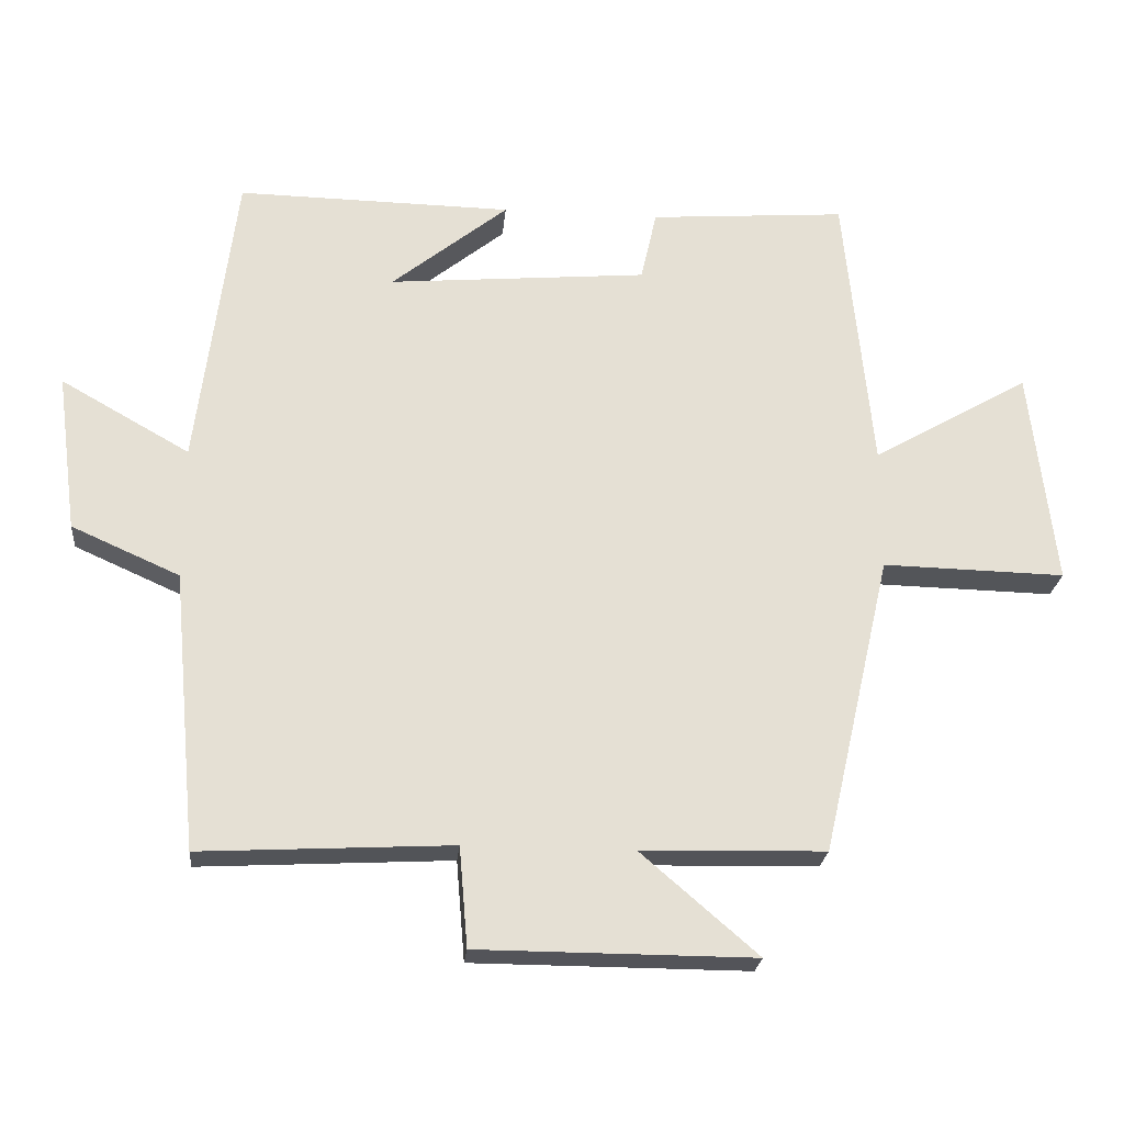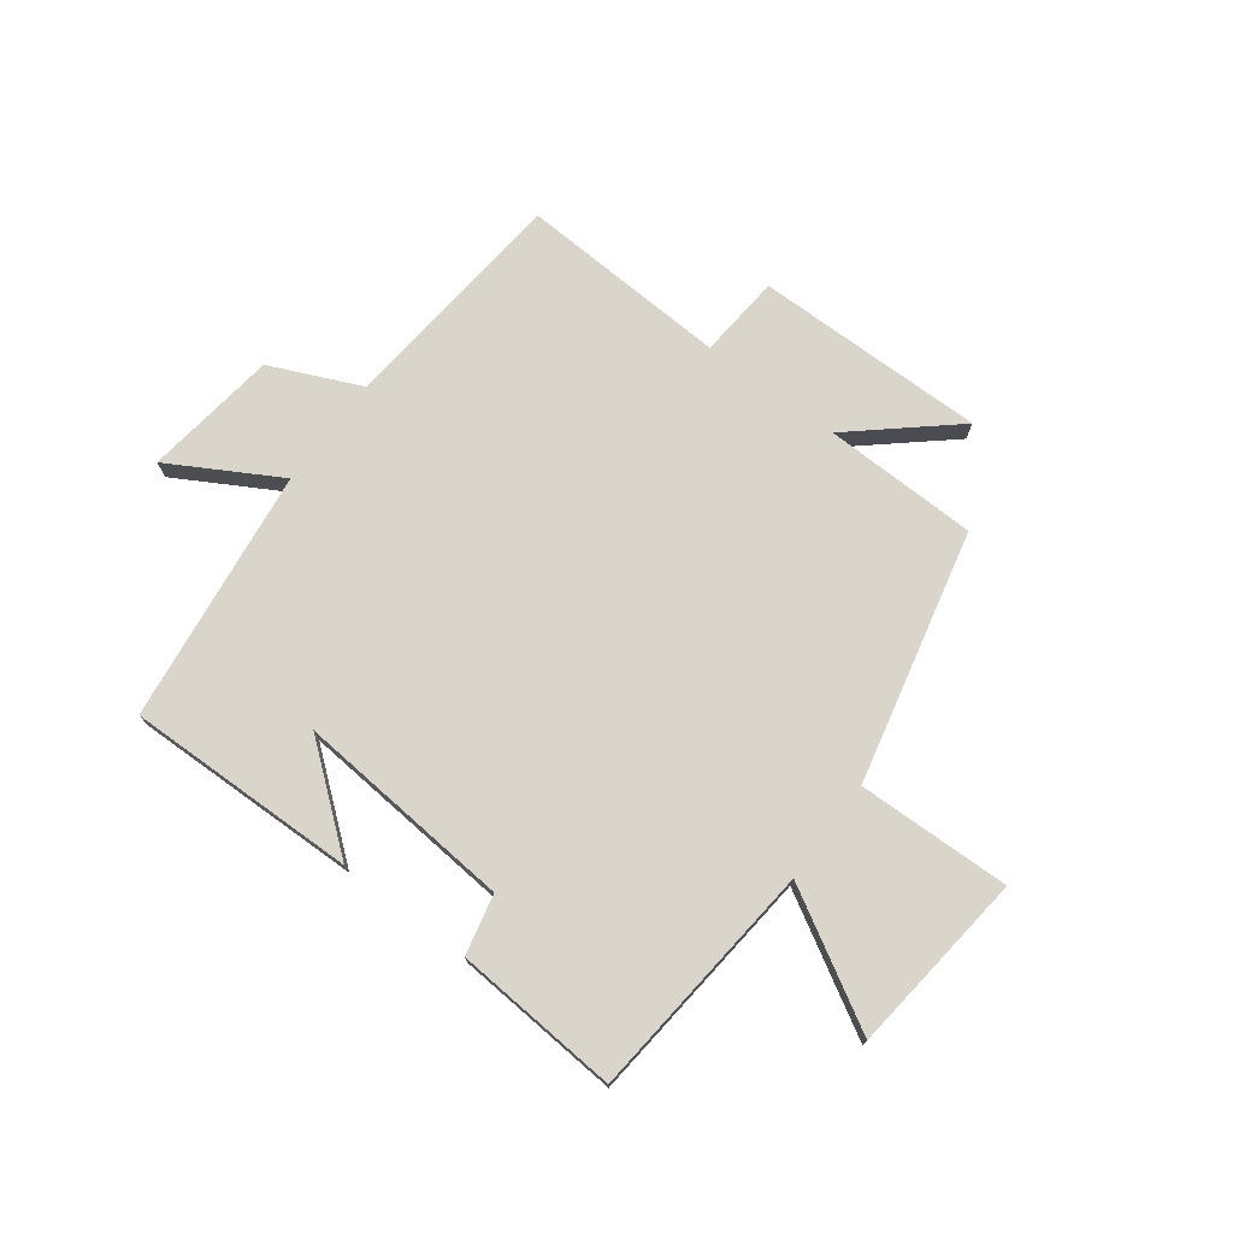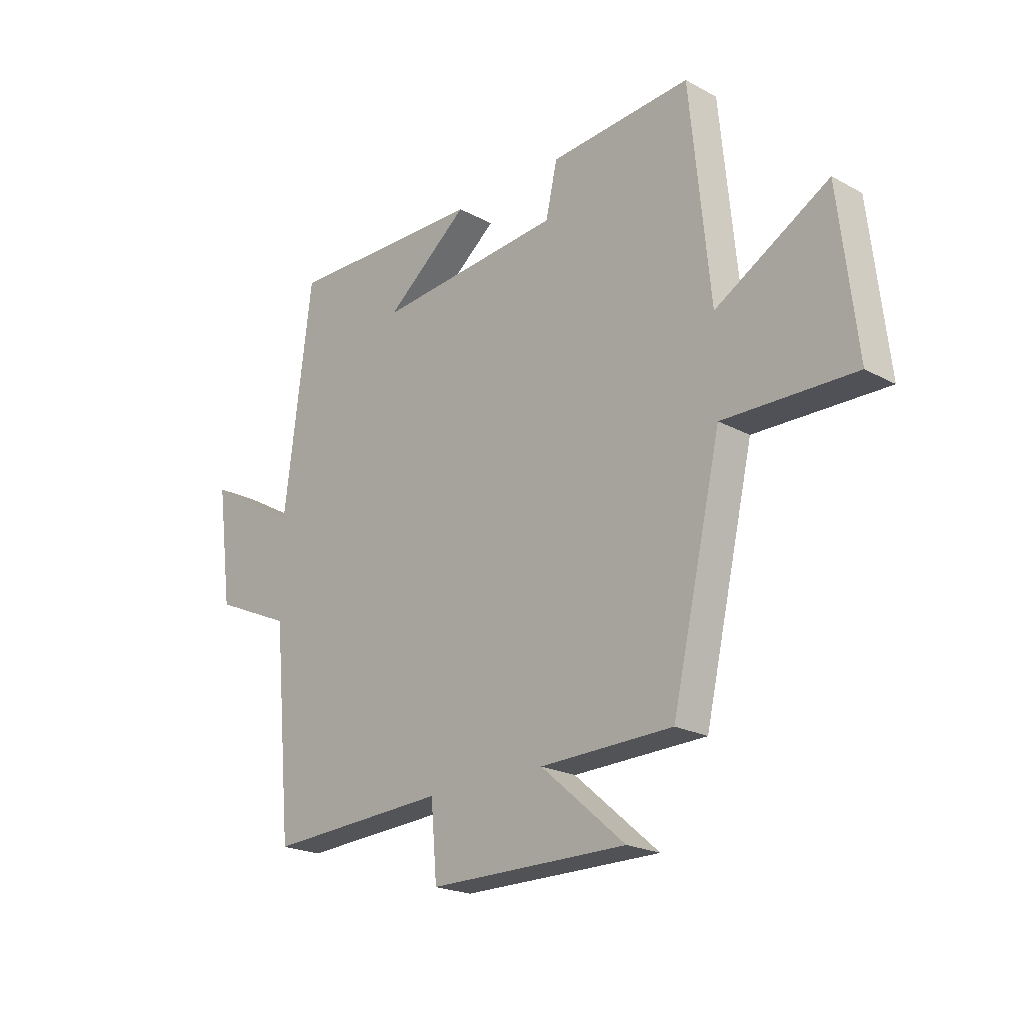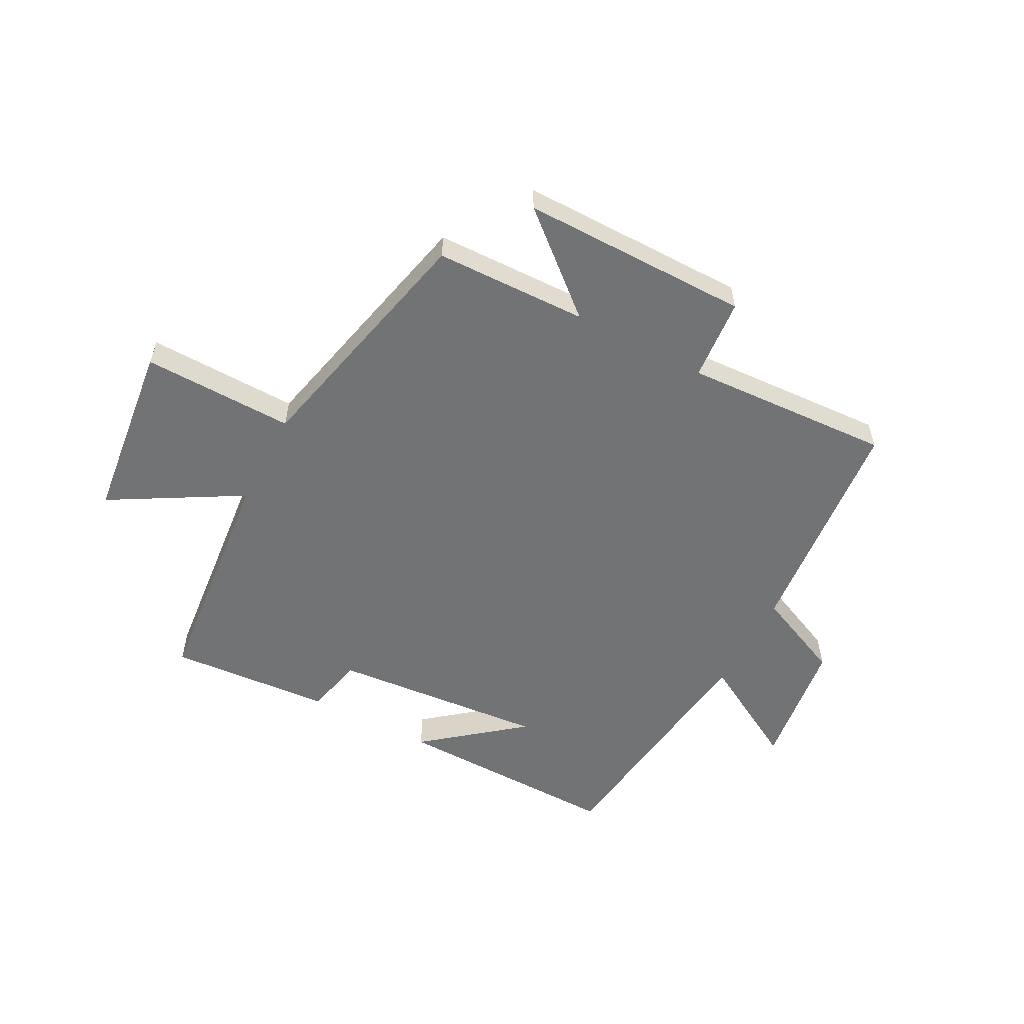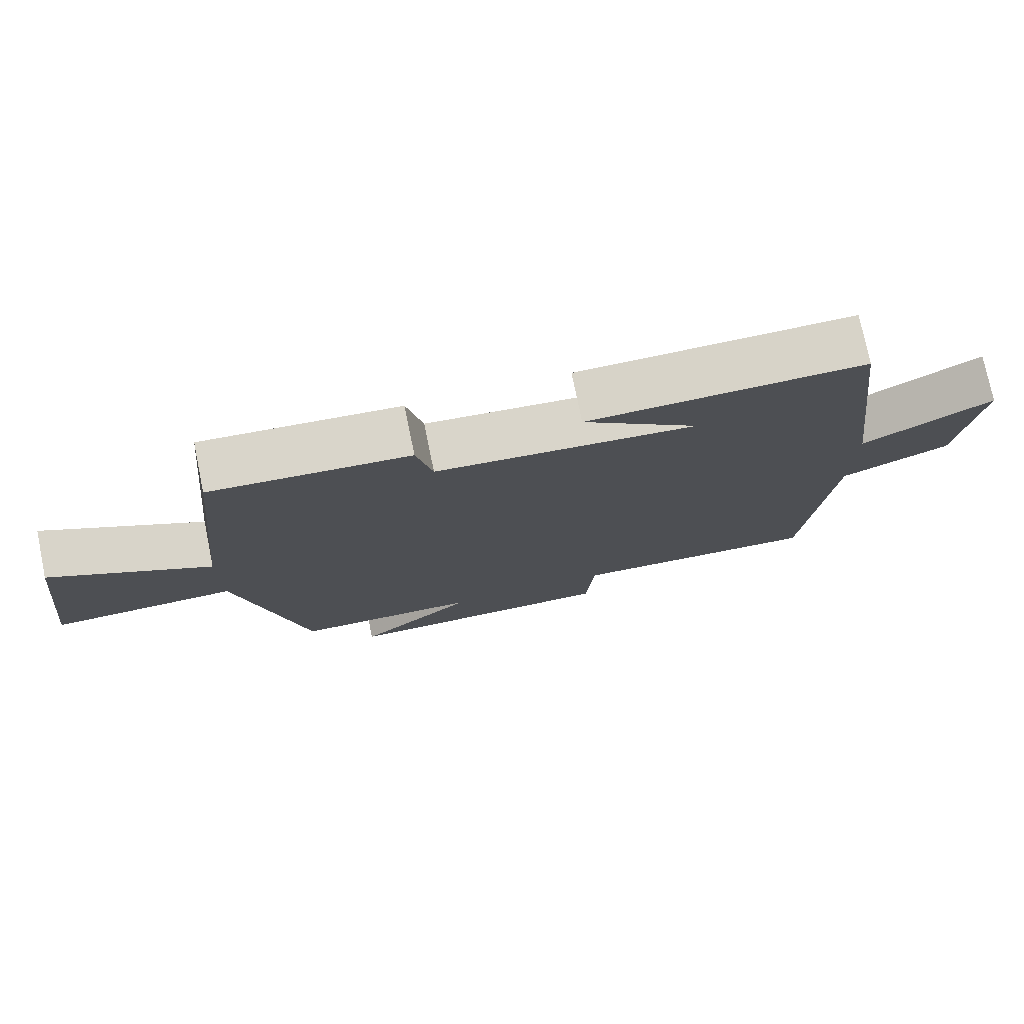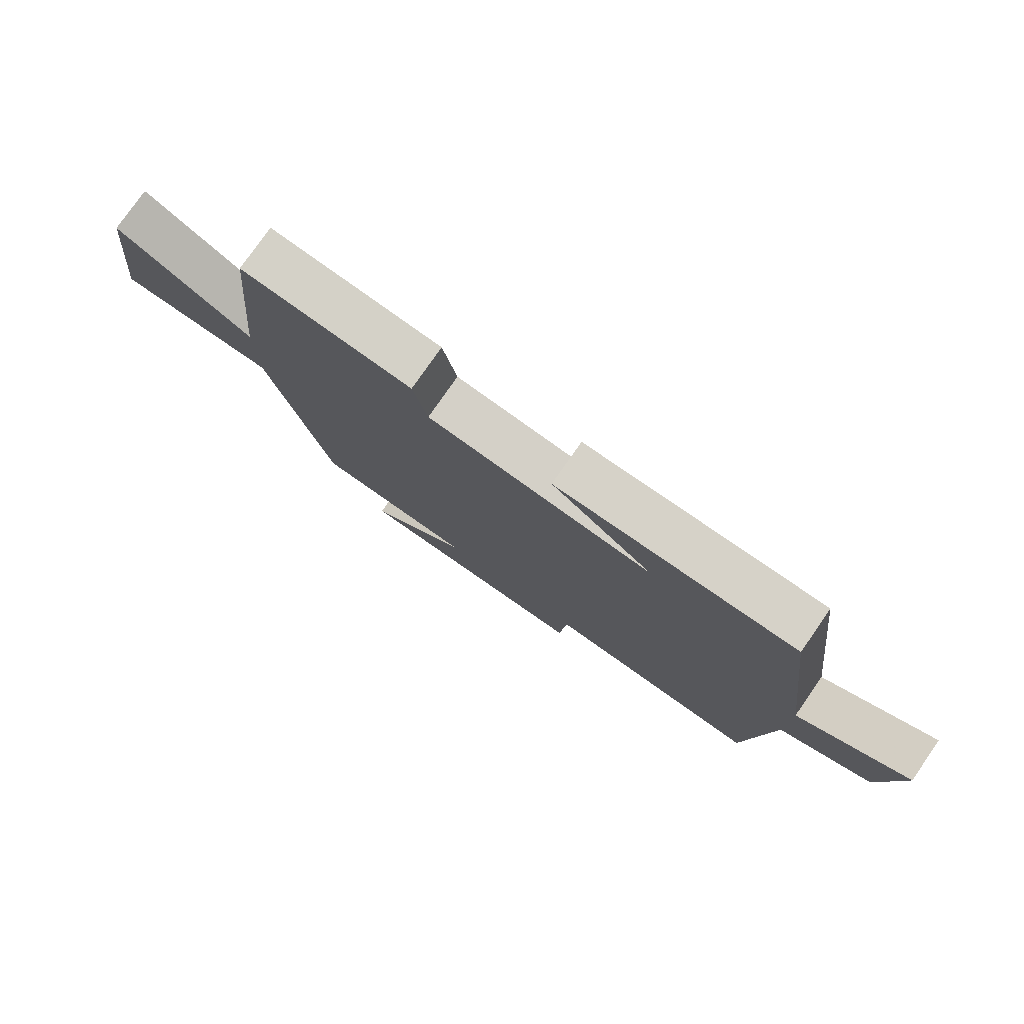
<metadata>
{"format":"obj","ext":"obj","renderer":"f3d","projection":"perspective","resolution":1024,"background":"white","views":[{"elev":-23.8,"azim":-5.3,"up":"+Z"},{"elev":74.2,"azim":36.8,"up":"+Y"},{"elev":-21.4,"azim":46.2,"up":"+Z"},{"elev":-55.7,"azim":152.2,"up":"+Y"},{"elev":76.0,"azim":168.4,"up":"+Z"},{"elev":78.2,"azim":-145.1,"up":"+Z"}]}
</metadata>
<code>
v -0.445 0.07 0.507
v -0.05 0.07 0.5
v -0.217 0.07 0.366
v 0.155 0.07 0.398
v 0.178 0.07 0.5
v 0.46 0.07 0.521
v 0.5 0.07 0.113
v 0.726 0.07 0.243
v 0.762 0.07 -0.069
v 0.5 0.07 -0.063
v 0.401 0.07 -0.494
v 0.137 0.07 -0.5
v 0.305 0.07 -0.645
v -0.091 0.07 -0.643
v -0.103 0.07 -0.5
v -0.463 0.07 -0.519
v -0.5 0.07 -0.12
v -0.655 0.07 -0.051
v -0.685 0.07 0.177
v -0.5 0.07 0.072
v -0.445 0 0.507
v -0.05 0 0.5
v -0.217 0 0.366
v 0.155 0 0.398
v 0.178 0 0.5
v 0.46 0 0.521
v 0.5 0 0.113
v 0.726 0 0.243
v 0.762 0 -0.069
v 0.5 0 -0.063
v 0.401 0 -0.494
v 0.137 0 -0.5
v 0.305 0 -0.645
v -0.091 0 -0.643
v -0.103 0 -0.5
v -0.463 0 -0.519
v -0.5 0 -0.12
v -0.655 0 -0.051
v -0.685 0 0.177
v -0.5 0 0.072
f 17 18 19 20
f 17 20 1
f 16 17 1
f 15 16 1
f 12 13 14 15
f 10 11 12 15
f 7 8 9 10
f 6 7 10
f 5 6 10
f 4 5 10
f 3 4 10 15
f 1 2 3
f 1 3 15
f 40 39 38 37
f 21 40 37
f 21 37 36
f 21 36 35
f 35 34 33 32
f 35 32 31 30
f 30 29 28 27
f 30 27 26
f 30 26 25
f 30 25 24
f 35 30 24 23
f 23 22 21
f 35 23 21
f 1 21 22 2
f 2 22 23 3
f 3 23 24 4
f 4 24 25 5
f 5 25 26 6
f 6 26 27 7
f 7 27 28 8
f 8 28 29 9
f 9 29 30 10
f 10 30 31 11
f 11 31 32 12
f 12 32 33 13
f 13 33 34 14
f 14 34 35 15
f 15 35 36 16
f 16 36 37 17
f 17 37 38 18
f 18 38 39 19
f 19 39 40 20
f 20 40 21 1

</code>
